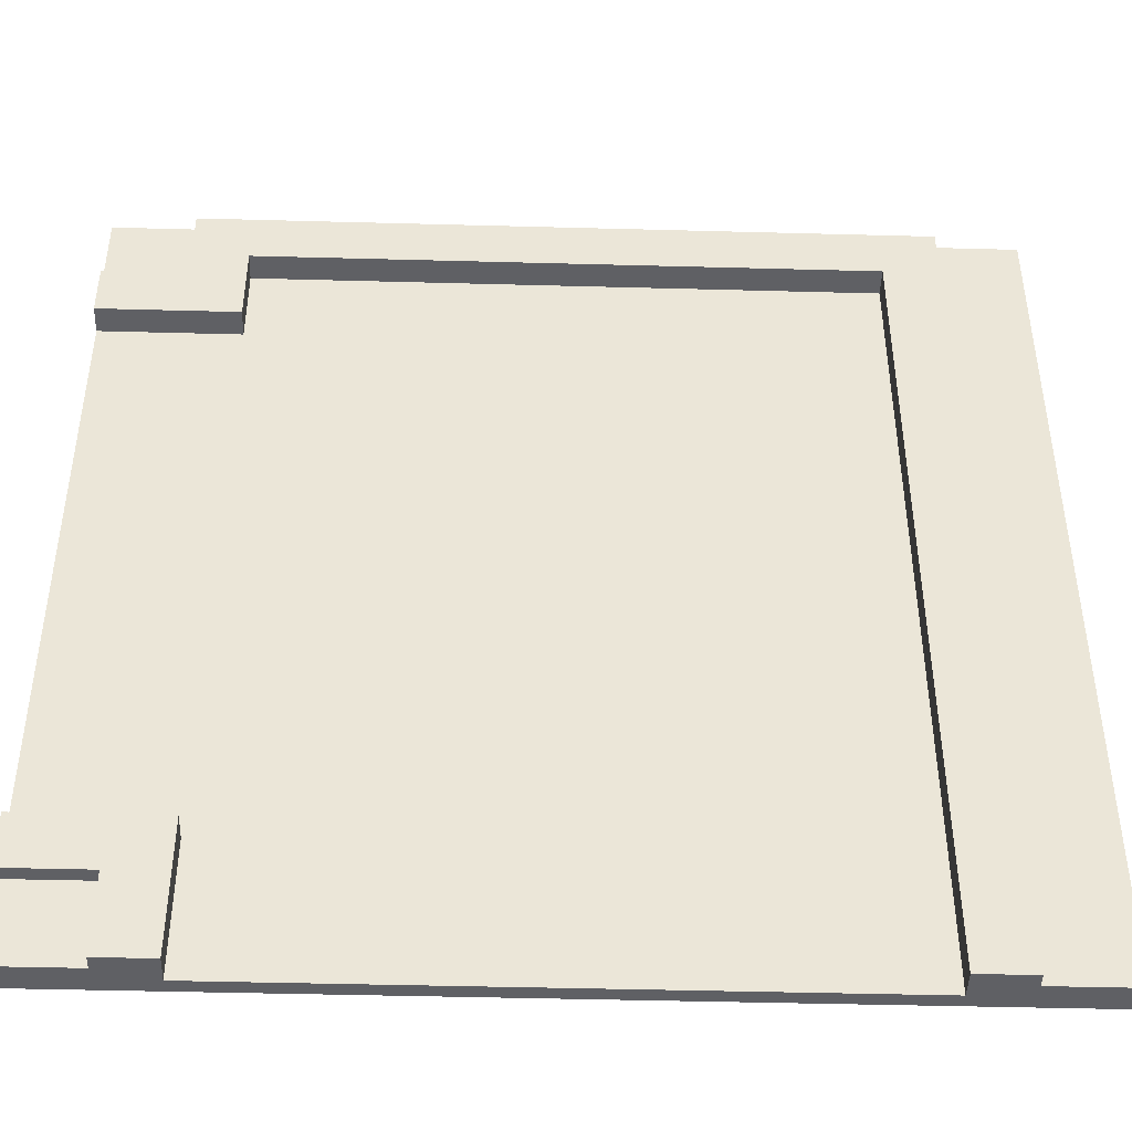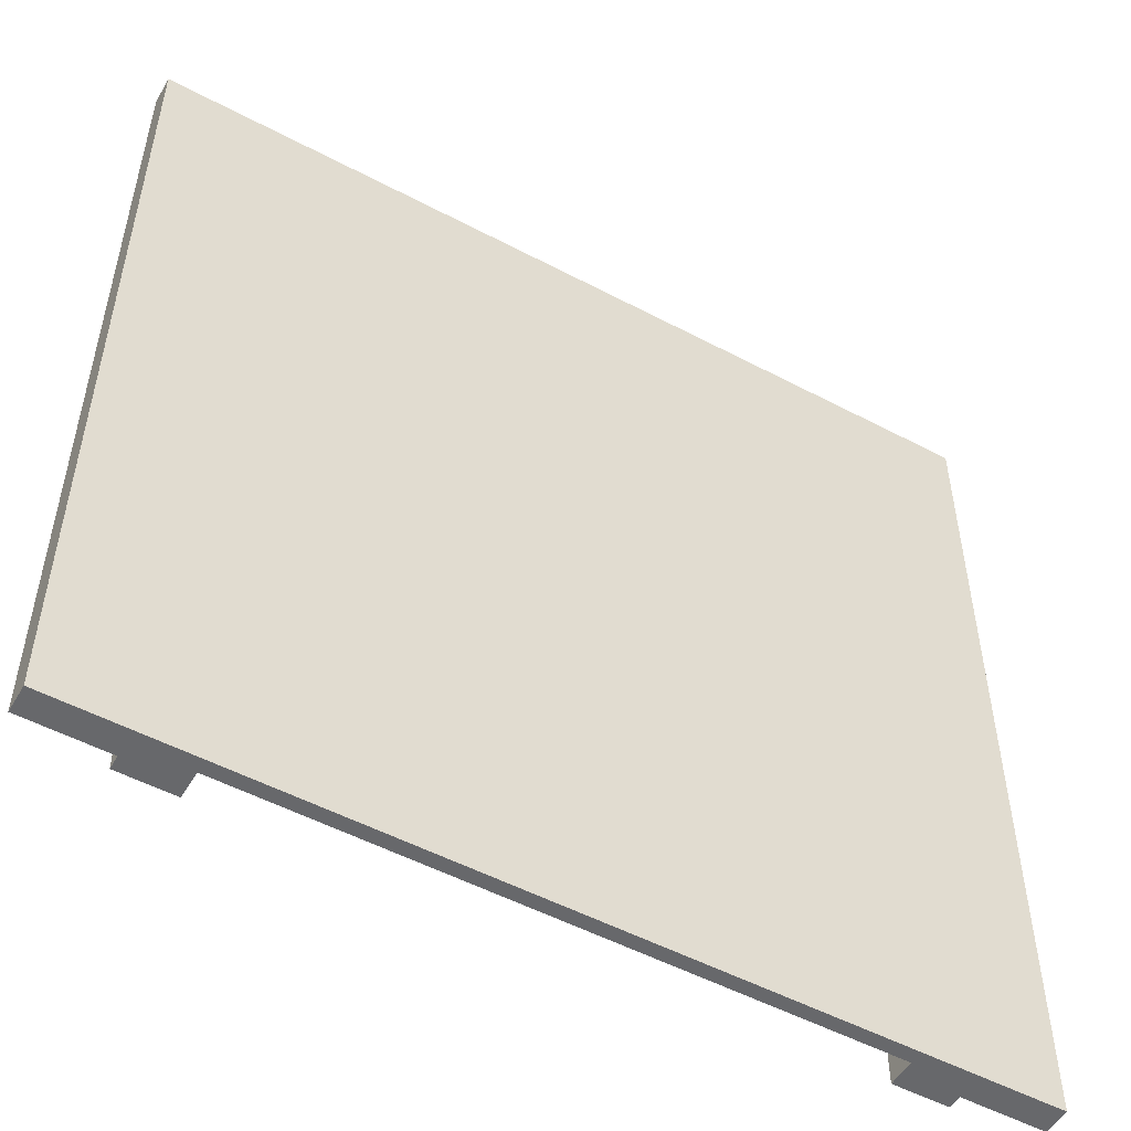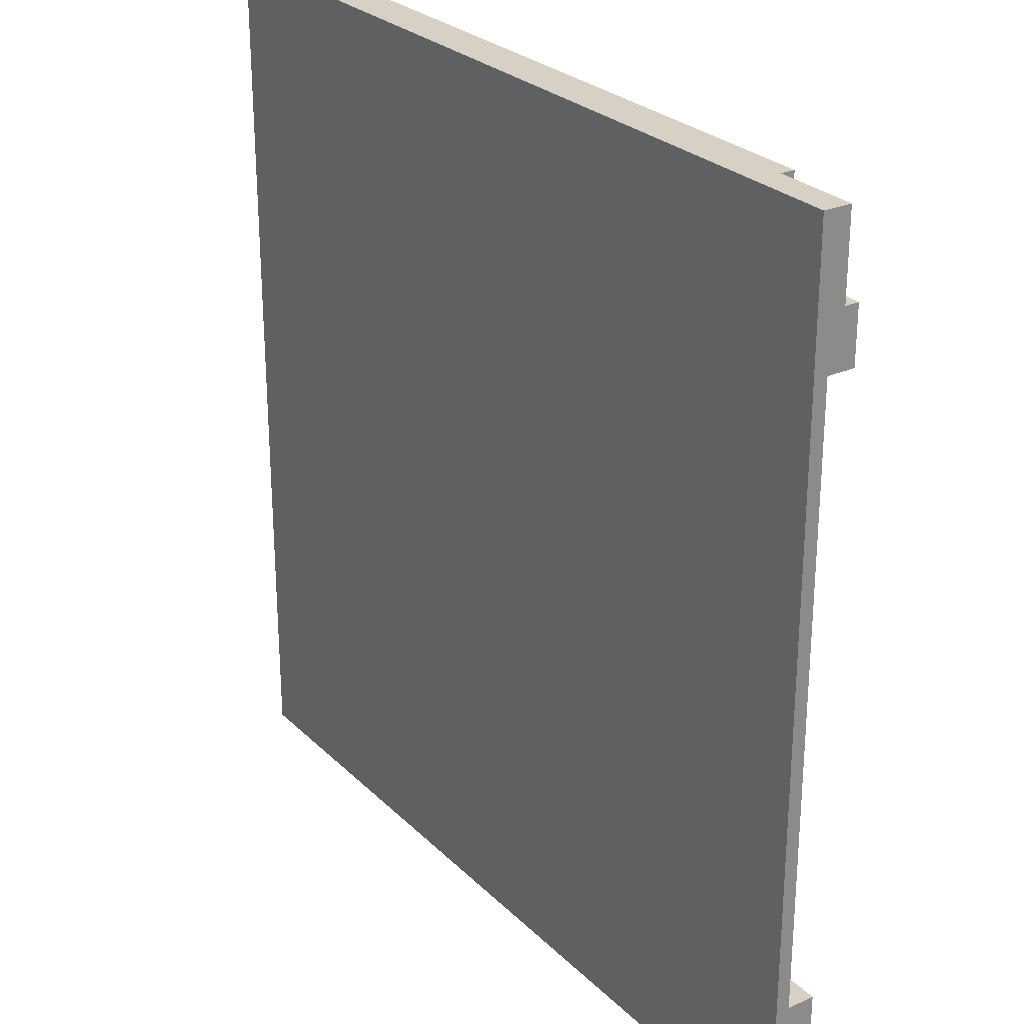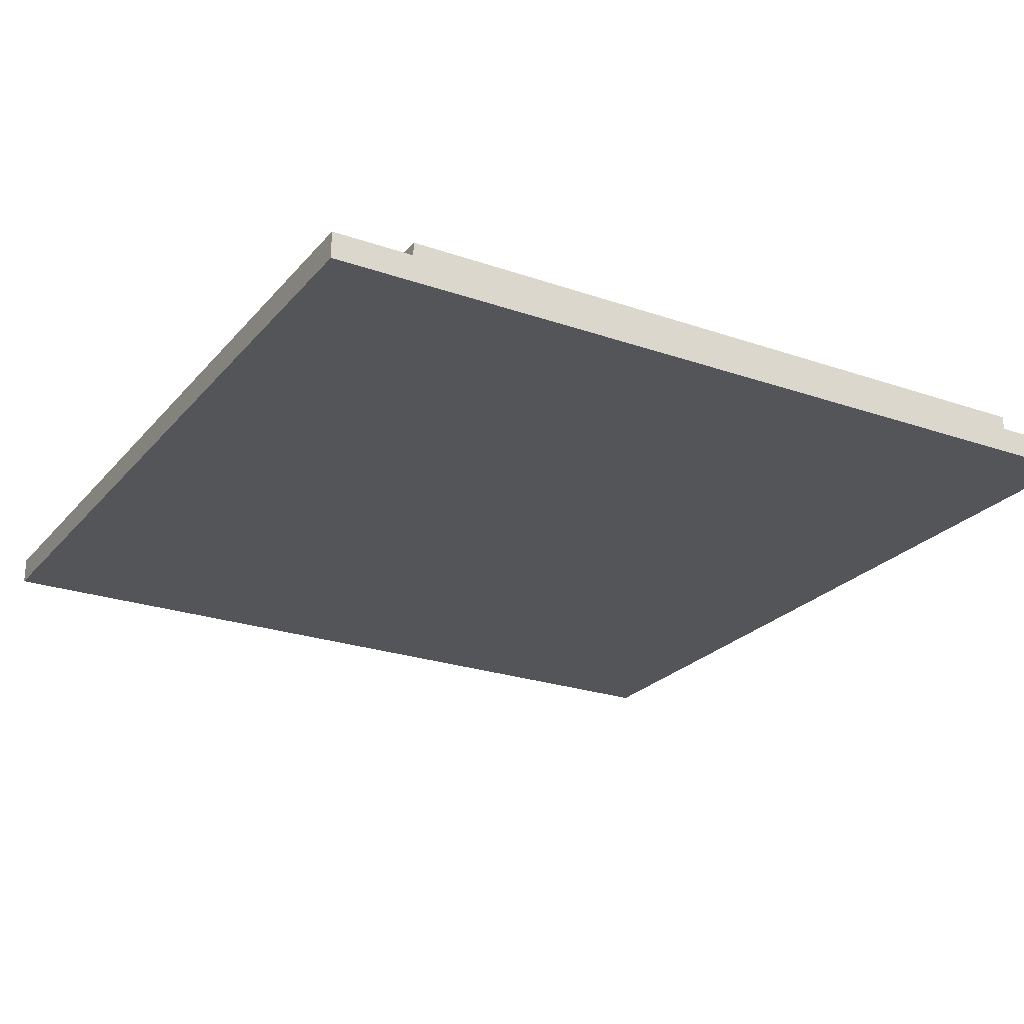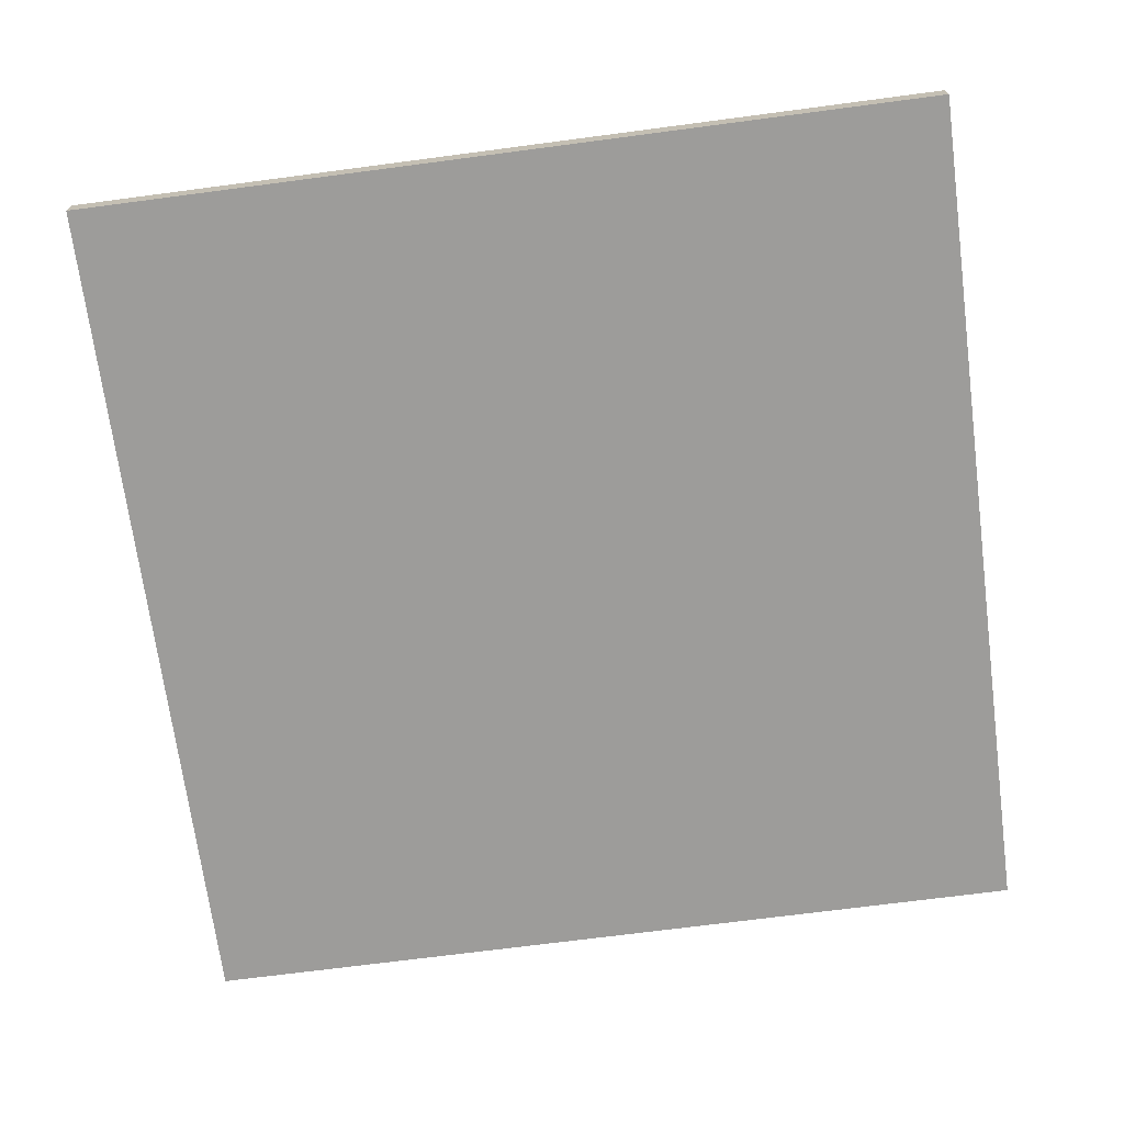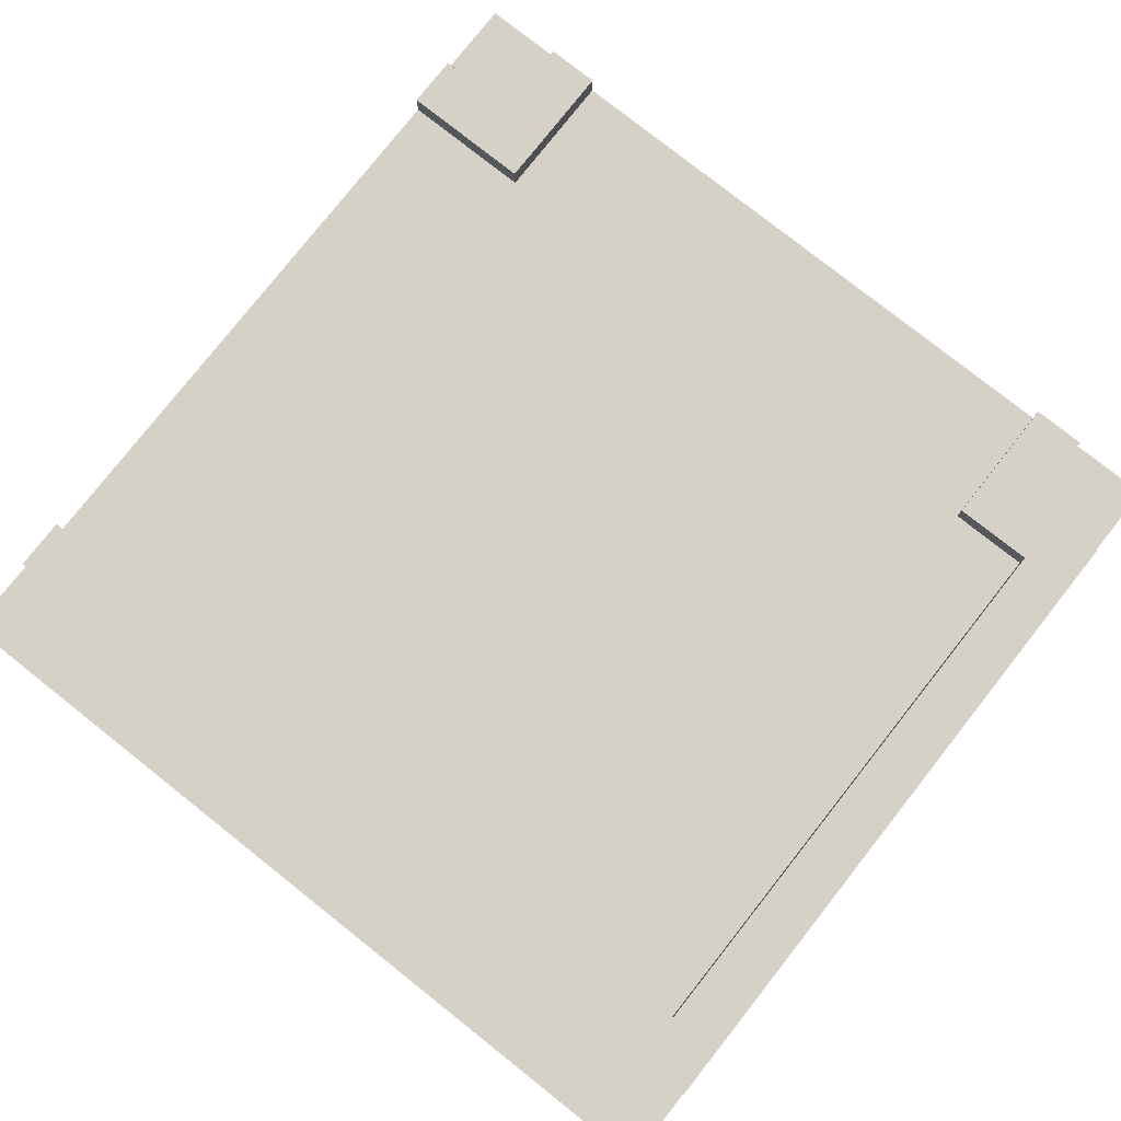
<metadata>
{"format":"obj","ext":"obj","renderer":"f3d","projection":"perspective","resolution":1024,"background":"white","views":[{"elev":-44.6,"azim":178.2,"up":"+Z"},{"elev":-52.3,"azim":-29.7,"up":"+Z"},{"elev":26.8,"azim":55.6,"up":"+Z"},{"elev":-24.2,"azim":-29.9,"up":"+Y"},{"elev":-70.3,"azim":-82.5,"up":"+Y"},{"elev":79.2,"azim":-51.7,"up":"+Y"}]}
</metadata>
<code>
o
v -3.2 0 3.2
v -3.2 0 2.6
v -3.2 0 2.4
v -3.2 0 2.2
v -3.2 0 0.2
v -3.2 0 -0.2
v -3.2 0 -2.2
v -3.2 0 -2.4
v -3.2 0 -2.6
v -3.2 0 -3.2
v -3.2 0.1 2.6
v -3.2 0.1 2.4
v -3.2 0.1 2.2
v -3.2 0.1 0.2
v -3.2 0.1 -0.2
v -3.2 0.1 -2.2
v -3.2 0.1 -2.4
v -3.2 0.1 -2.6
v -3.2 0.2 3.2
v -3.2 0.2 -3.2
v -2.6 0.2 3.2
v -2.6 0.2 -3.2
v -2.6 0.3 3.2
v -2.6 0.3 -3.2
v 2.2 0.1 2.8
v 2.2 0.1 2.2
v 2.2 0.1 -2.2
v 2.2 0.1 -3.2
v 2.2 0.3 2.8
v 2.2 0.3 2.2
v 2.2 0.3 -2.2
v 2.2 0.3 -3.2
v -2.2 0.1 2.8
v -2.2 0.1 -3.2
v -2.2 0.3 2.8
v -2.2 0.3 -3.2
v 2.6 0.2 3.2
v 2.6 0.2 2.6
v 2.6 0.2 -2.6
v 2.6 0.2 -3.2
v 2.6 0.3 3.2
v 2.6 0.3 2.6
v 2.6 0.3 -2.6
v 2.6 0.3 -3.2
v 3.2 0 3.2
v 3.2 0 2.6
v 3.2 0 2.2
v 3.2 0 0.2
v 3.2 0 -0.2
v 3.2 0 -2.2
v 3.2 0 -2.6
v 3.2 0 -3.2
v 3.2 0.1 2.3
v 3.2 0.1 2.2
v 3.2 0.1 0.2
v 3.2 0.1 -0.2
v 3.2 0.1 -2.2
v 3.2 0.1 -2.4
v 3.2 0.2 3.2
v 3.2 0.2 2.6
v 3.2 0.2 2.4
v 3.2 0.2 2.3
v 3.2 0.2 -2.6
v 3.2 0.2 -3.2
v 3.2 0.3 2.6
v 3.2 0.3 2.4
v 3.2 0.3 2.2
v 3.2 0.3 -2.2
v 3.2 0.3 -2.4
v 3.2 0.3 -2.6
v -3.2 0 3.2
v -3.2 0.2 3.2
v -2.6 0.2 3.2
v -2.6 0.3 3.2
v 2.6 0.2 3.2
v 2.6 0.3 3.2
v 3.2 0 3.2
v 3.2 0.2 3.2
v 2.6 0.2 2.6
v 2.6 0.3 2.6
v 3.2 0.2 2.6
v 3.2 0.3 2.6
v 2.2 0.1 -2.2
v 2.2 0.3 -2.2
v 2.4 0.1 -2.2
v 3.2 0.1 -2.2
v 3.2 0.3 -2.2
v -2.2 0.1 2.8
v -2.2 0.3 2.8
v 2.2 0.1 2.8
v 2.2 0.3 2.8
v 2.2 0.1 2.2
v 2.2 0.3 2.2
v 2.4 0.1 2.2
v 3.2 0.1 2.2
v 3.2 0.3 2.2
v 2.6 0.2 -2.6
v 2.6 0.3 -2.6
v 3.2 0.2 -2.6
v 3.2 0.3 -2.6
v -3.2 0 -3.2
v -3.2 0.2 -3.2
v -2.6 0.2 -3.2
v -2.6 0.3 -3.2
v -2.4 0.1 -3.2
v -2.4 0.2 -3.2
v -2.4 0.3 -3.2
v -2.2 0 -3.2
v -2.2 0.1 -3.2
v -2.2 0.3 -3.2
v 2.2 0 -3.2
v 2.2 0.1 -3.2
v 2.2 0.3 -3.2
v 2.4 0.1 -3.2
v 2.4 0.2 -3.2
v 2.4 0.3 -3.2
v 2.6 0.2 -3.2
v 2.6 0.3 -3.2
v 3.2 0 -3.2
v 3.2 0.2 -3.2
v -3.2 0 3.2
v 3.2 0 3.2
v -2.2 0 2.8
v 2.2 0 2.8
v -3.2 0 2.6
v -2.2 0 2.6
v 2.2 0 2.6
v 3.2 0 2.6
v -3.2 0 2.4
v -2.2 0 2.4
v 2.2 0 2.4
v 3.1 0 2.4
v -3.2 0 2.2
v -2.2 0 2.2
v 2.2 0 2.2
v 2.4 0 2.2
v 3.1 0 2.2
v 3.2 0 2.2
v 2.6 0 2.1
v 2.8 0 2.1
v 2.2 0 1.8
v 2.4 0 1.8
v 2.6 0 1.7
v 2.8 0 1.7
v 2.2 0 1.4
v 2.4 0 1.4
v 2.6 0 1.3
v 2.8 0 1.3
v 2.2 0 1
v 2.4 0 1
v 2.6 0 0.9
v 2.8 0 0.9
v 2.2 0 0.6
v 2.4 0 0.6
v 2.6 0 0.5
v 2.8 0 0.5
v -3.2 0 0.2
v -2.2 0 0.2
v 2.2 0 0.2
v 2.4 0 0.2
v 2.8 0 0.2
v 3.2 0 0.2
v -3.2 0 -0.2
v -2.2 0 -0.2
v 2.2 0 -0.2
v 2.4 0 -0.2
v 2.6 0 -0.2
v 3.2 0 -0.2
v 2.2 0 -0.6
v 2.4 0 -0.6
v 2.2 0 -1
v 2.4 0 -1
v 2.2 0 -1.4
v 2.4 0 -1.4
v 2.2 0 -1.8
v 2.4 0 -1.8
v -3.2 0 -2.2
v -2.2 0 -2.2
v 2.2 0 -2.2
v 2.4 0 -2.2
v 3.1 0 -2.2
v 3.2 0 -2.2
v -3.2 0 -2.4
v -2.2 0 -2.4
v 2.2 0 -2.4
v 3.1 0 -2.4
v -3.2 0 -2.6
v -2.2 0 -2.6
v 2.2 0 -2.6
v 3.2 0 -2.6
v -3.2 0 -3.2
v -2.2 0 -3.2
v 2.2 0 -3.2
v 3.2 0 -3.2
v -2.2 0.1 2.8
v 2.2 0.1 2.8
v 2.2 0.1 2.2
v 2.4 0.1 2.2
v 3.2 0.1 2.2
v 2.6 0.1 2.1
v 2.8 0.1 2.1
v 2.2 0.1 1.8
v 2.4 0.1 1.8
v 2.6 0.1 1.7
v 2.8 0.1 1.7
v 2.2 0.1 1.4
v 2.4 0.1 1.4
v 2.6 0.1 1.3
v 2.8 0.1 1.3
v 2.2 0.1 1
v 2.4 0.1 1
v 2.6 0.1 0.9
v 2.8 0.1 0.9
v 2.2 0.1 0.6
v 2.4 0.1 0.6
v 2.6 0.1 0.5
v 2.8 0.1 0.5
v 2.2 0.1 0.2
v 2.4 0.1 0.2
v 2.8 0.1 0.2
v 3.2 0.1 0.2
v 2.2 0.1 -0.2
v 2.4 0.1 -0.2
v 2.6 0.1 -0.2
v 3.2 0.1 -0.2
v 2.2 0.1 -0.6
v 2.4 0.1 -0.6
v 2.2 0.1 -1
v 2.4 0.1 -1
v 2.2 0.1 -1.4
v 2.4 0.1 -1.4
v 2.2 0.1 -1.8
v 2.4 0.1 -1.8
v 2.2 0.1 -2.2
v 2.4 0.1 -2.2
v 3.2 0.1 -2.2
v -2.2 0.1 -3.2
v 2.2 0.1 -3.2
v -3.2 0.2 3.2
v -2.6 0.2 3.2
v 2.6 0.2 3.2
v 3.2 0.2 3.2
v 2.6 0.2 2.6
v 3.2 0.2 2.6
v 2.6 0.2 -2.6
v 3.2 0.2 -2.6
v -3.2 0.2 -3.2
v -2.6 0.2 -3.2
v 2.6 0.2 -3.2
v 3.2 0.2 -3.2
v -2.6 0.3 3.2
v 2.6 0.3 3.2
v -2.4 0.3 3
v 2.4 0.3 3
v -2.2 0.3 2.8
v 2.2 0.3 2.8
v 2.6 0.3 2.6
v 3.2 0.3 2.6
v 2.4 0.3 2.4
v 3.2 0.3 2.4
v 2.2 0.3 2.2
v 3.2 0.3 2.2
v 2.2 0.3 -2.2
v 3.2 0.3 -2.2
v 2.4 0.3 -2.4
v 3.2 0.3 -2.4
v 2.6 0.3 -2.6
v 3.2 0.3 -2.6
v -2.6 0.3 -3.2
v -2.4 0.3 -3.2
v -2.2 0.3 -3.2
v 2.2 0.3 -3.2
v 2.4 0.3 -3.2
v 2.6 0.3 -3.2
f 11 2 1
f 11 3 2
f 12 4 3
f 12 3 11
f 13 5 4
f 13 4 12
f 14 6 5
f 14 5 13
f 15 7 6
f 15 6 14
f 16 8 7
f 16 7 15
f 17 9 8
f 17 8 16
f 18 10 9
f 18 9 17
f 19 17 16
f 19 16 15
f 19 18 17
f 19 15 14
f 19 14 13
f 19 13 12
f 19 12 11
f 19 11 1
f 20 10 18
f 20 18 19
f 23 22 21
f 24 22 23
f 29 26 25
f 30 26 29
f 31 28 27
f 32 28 31
f 33 34 35
f 35 34 36
f 37 38 41
f 41 38 42
f 39 40 43
f 43 40 44
f 46 47 53
f 47 48 54
f 53 47 54
f 48 49 55
f 54 48 55
f 49 50 56
f 55 49 56
f 50 51 57
f 56 50 57
f 57 51 58
f 45 46 59
f 46 53 60
f 59 46 60
f 60 53 61
f 53 54 62
f 61 53 62
f 58 51 63
f 51 52 63
f 63 52 64
f 60 61 65
f 61 62 66
f 65 61 66
f 62 54 67
f 66 62 67
f 57 58 68
f 58 63 69
f 68 58 69
f 69 63 70
f 73 72 71
f 75 73 71
f 75 74 73
f 76 74 75
f 77 75 71
f 78 75 77
f 81 80 79
f 82 80 81
f 85 84 83
f 86 84 85
f 87 84 86
f 88 89 90
f 90 89 91
f 92 93 94
f 94 93 95
f 95 93 96
f 97 98 99
f 99 98 100
f 101 102 103
f 101 103 105
f 103 104 106
f 105 103 106
f 106 104 107
f 101 105 108
f 105 106 109
f 108 105 109
f 106 107 109
f 109 107 110
f 108 109 111
f 111 109 112
f 111 112 114
f 112 113 114
f 114 113 115
f 115 113 116
f 114 115 117
f 115 116 117
f 117 116 118
f 111 114 119
f 114 117 119
f 119 117 120
f 123 122 121
f 124 122 123
f 125 123 121
f 126 124 123
f 126 123 125
f 127 122 124
f 127 124 126
f 128 122 127
f 129 126 125
f 130 127 126
f 130 126 129
f 131 128 127
f 131 127 130
f 132 128 131
f 133 130 129
f 134 131 130
f 134 130 133
f 135 132 131
f 135 131 134
f 136 132 135
f 137 128 132
f 137 132 136
f 138 128 137
f 139 137 136
f 139 138 137
f 140 138 139
f 141 136 135
f 141 134 133
f 141 135 134
f 142 139 136
f 142 136 141
f 143 140 139
f 143 139 142
f 143 142 141
f 144 138 140
f 144 140 143
f 145 143 141
f 145 141 133
f 145 144 143
f 146 144 145
f 147 144 146
f 148 138 144
f 148 144 147
f 149 145 133
f 149 146 145
f 150 147 146
f 150 146 149
f 151 148 147
f 151 147 150
f 151 150 149
f 152 138 148
f 152 148 151
f 153 149 133
f 153 151 149
f 153 152 151
f 154 152 153
f 155 152 154
f 156 138 152
f 156 152 155
f 157 153 133
f 158 153 157
f 159 154 153
f 159 153 158
f 160 155 154
f 160 154 159
f 161 138 156
f 161 156 155
f 162 138 161
f 163 158 157
f 164 159 158
f 164 158 163
f 164 160 159
f 165 160 164
f 166 155 160
f 166 160 165
f 167 162 161
f 167 155 166
f 167 161 155
f 168 162 167
f 169 165 164
f 169 166 165
f 169 164 163
f 170 168 167
f 170 166 169
f 170 167 166
f 171 169 163
f 171 170 169
f 172 168 170
f 172 170 171
f 173 171 163
f 173 172 171
f 174 168 172
f 174 172 173
f 175 173 163
f 175 174 173
f 176 168 174
f 176 174 175
f 177 175 163
f 178 175 177
f 179 176 175
f 179 175 178
f 180 168 176
f 180 176 179
f 181 168 180
f 182 168 181
f 183 178 177
f 184 179 178
f 184 178 183
f 185 180 179
f 185 179 184
f 185 181 180
f 186 182 181
f 186 181 185
f 187 184 183
f 188 185 184
f 188 184 187
f 189 186 185
f 189 185 188
f 190 182 186
f 190 186 189
f 191 188 187
f 192 189 188
f 192 188 191
f 193 190 189
f 193 189 192
f 194 190 193
f 195 196 197
f 198 199 200
f 200 199 201
f 195 197 202
f 197 198 202
f 198 200 203
f 202 198 203
f 200 201 204
f 203 200 204
f 202 203 204
f 201 199 205
f 204 201 205
f 202 204 206
f 195 202 206
f 204 205 206
f 206 205 207
f 207 205 208
f 205 199 209
f 208 205 209
f 195 206 210
f 206 207 210
f 207 208 211
f 210 207 211
f 208 209 212
f 211 208 212
f 210 211 212
f 209 199 213
f 212 209 213
f 195 210 214
f 210 212 214
f 212 213 214
f 214 213 215
f 215 213 216
f 213 199 217
f 216 213 217
f 195 214 218
f 214 215 218
f 215 216 219
f 218 215 219
f 217 199 220
f 216 217 220
f 220 199 221
f 195 218 222
f 218 219 222
f 219 216 223
f 222 219 223
f 220 221 224
f 223 216 224
f 216 220 224
f 224 221 225
f 195 222 226
f 222 223 226
f 224 225 227
f 226 223 227
f 223 224 227
f 195 226 228
f 226 227 228
f 227 225 229
f 228 227 229
f 195 228 230
f 228 229 230
f 229 225 231
f 230 229 231
f 195 230 232
f 230 231 232
f 231 225 233
f 232 231 233
f 195 232 234
f 232 233 234
f 233 225 235
f 234 233 235
f 235 225 236
f 195 234 237
f 237 234 238
f 241 242 243
f 243 242 244
f 239 240 247
f 247 240 248
f 245 246 249
f 249 246 250
f 251 252 253
f 253 252 254
f 253 254 255
f 255 254 256
f 254 252 257
f 256 254 259
f 257 258 259
f 254 257 259
f 259 258 260
f 256 259 261
f 259 260 261
f 261 260 262
f 263 264 265
f 265 264 266
f 265 266 267
f 267 266 268
f 251 253 269
f 253 255 270
f 269 253 270
f 270 255 271
f 263 265 272
f 265 267 273
f 272 265 273
f 273 267 274

</code>
